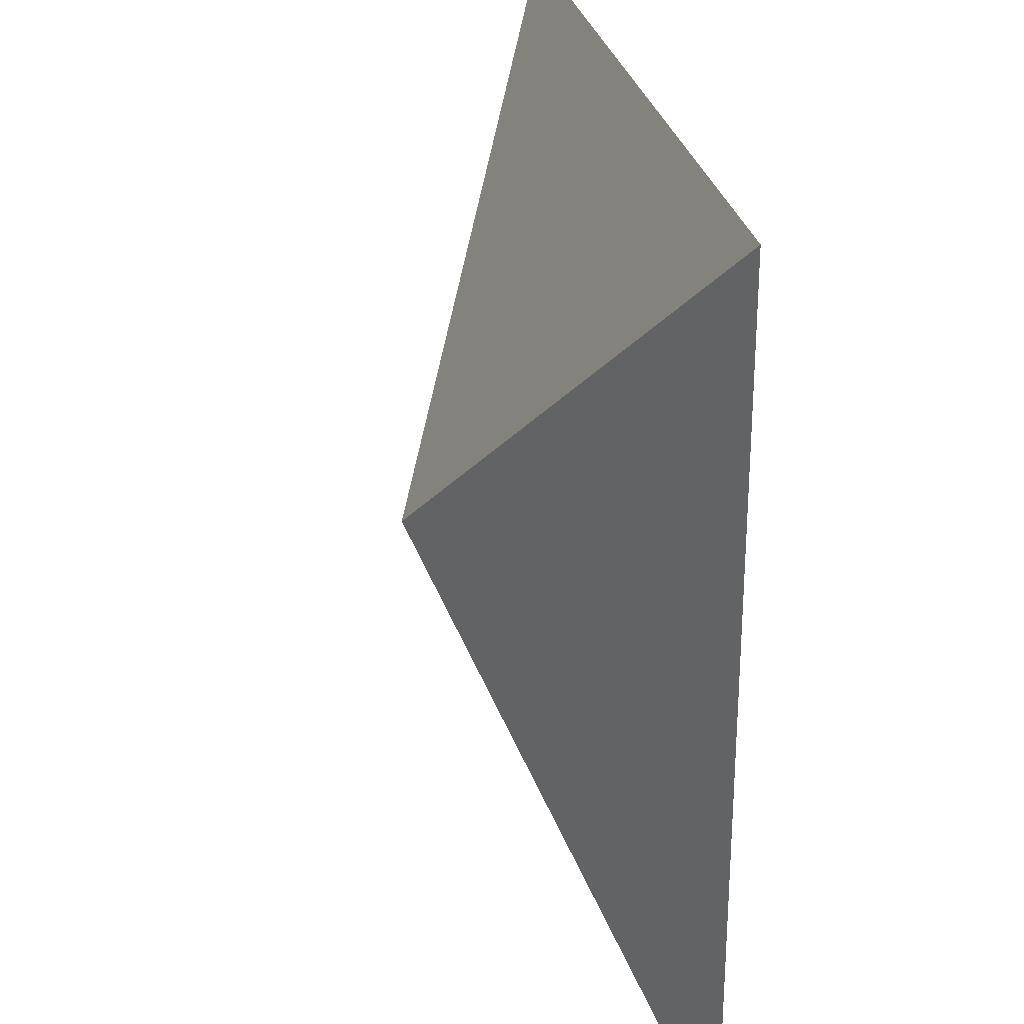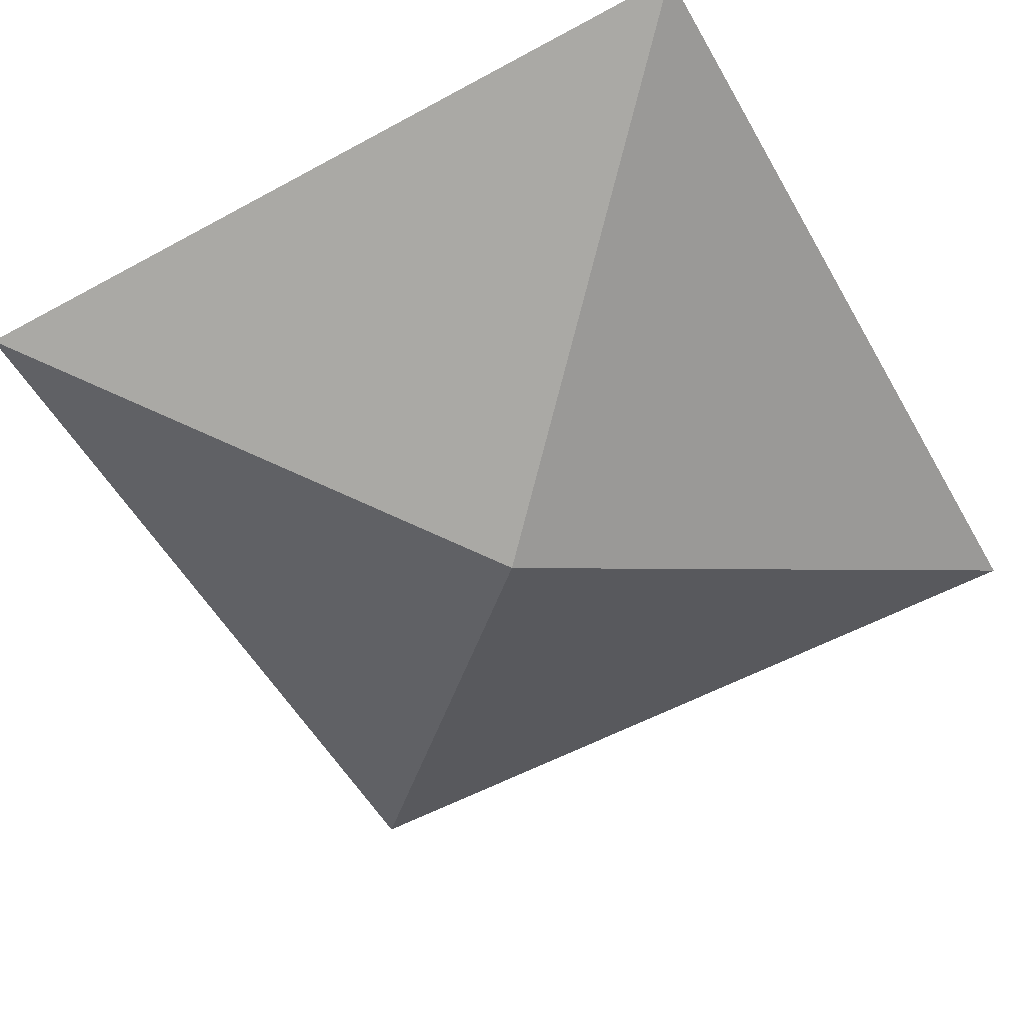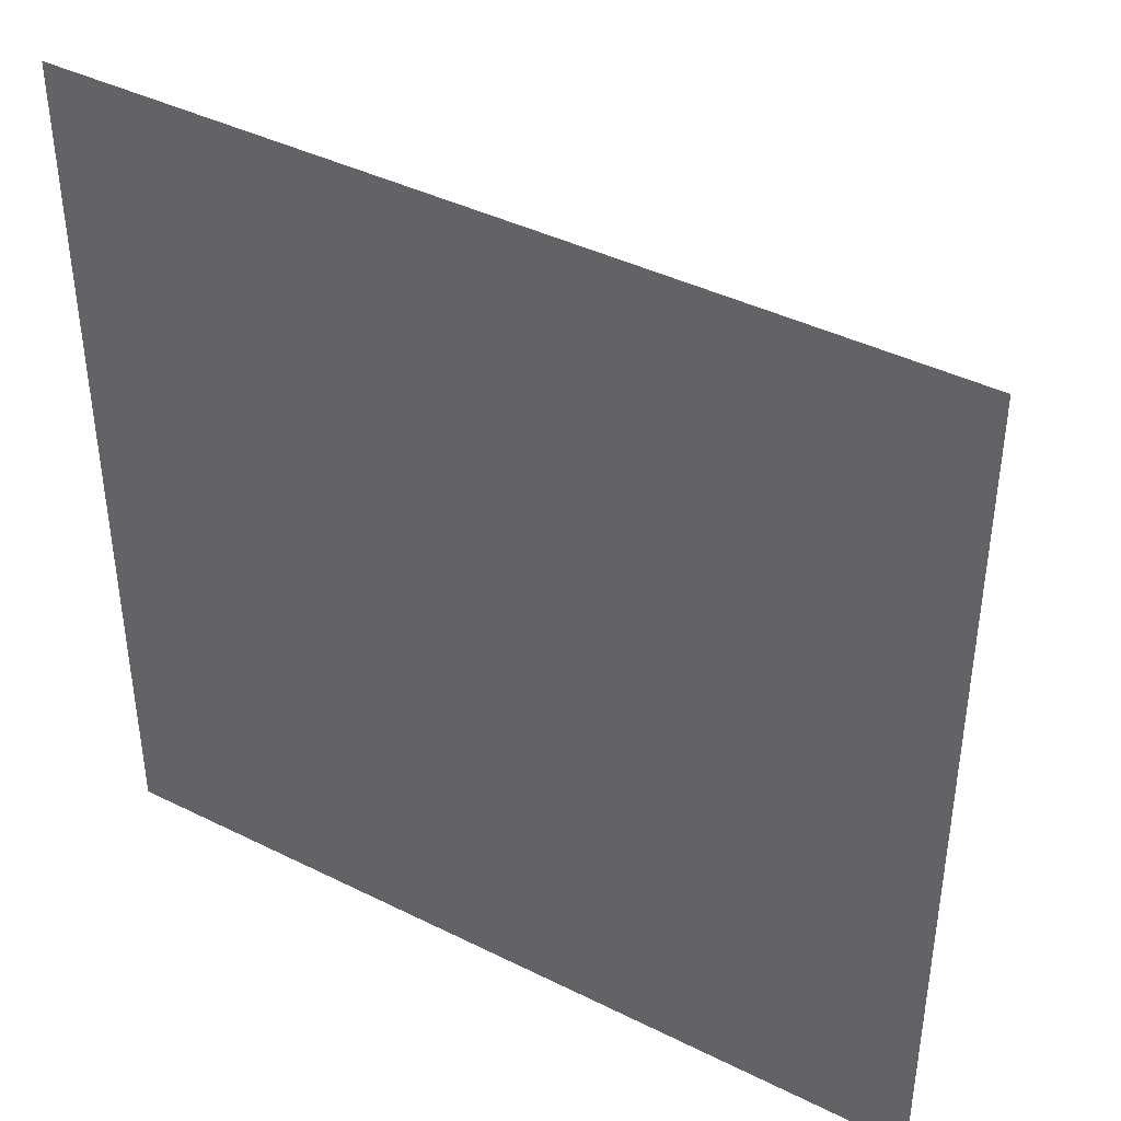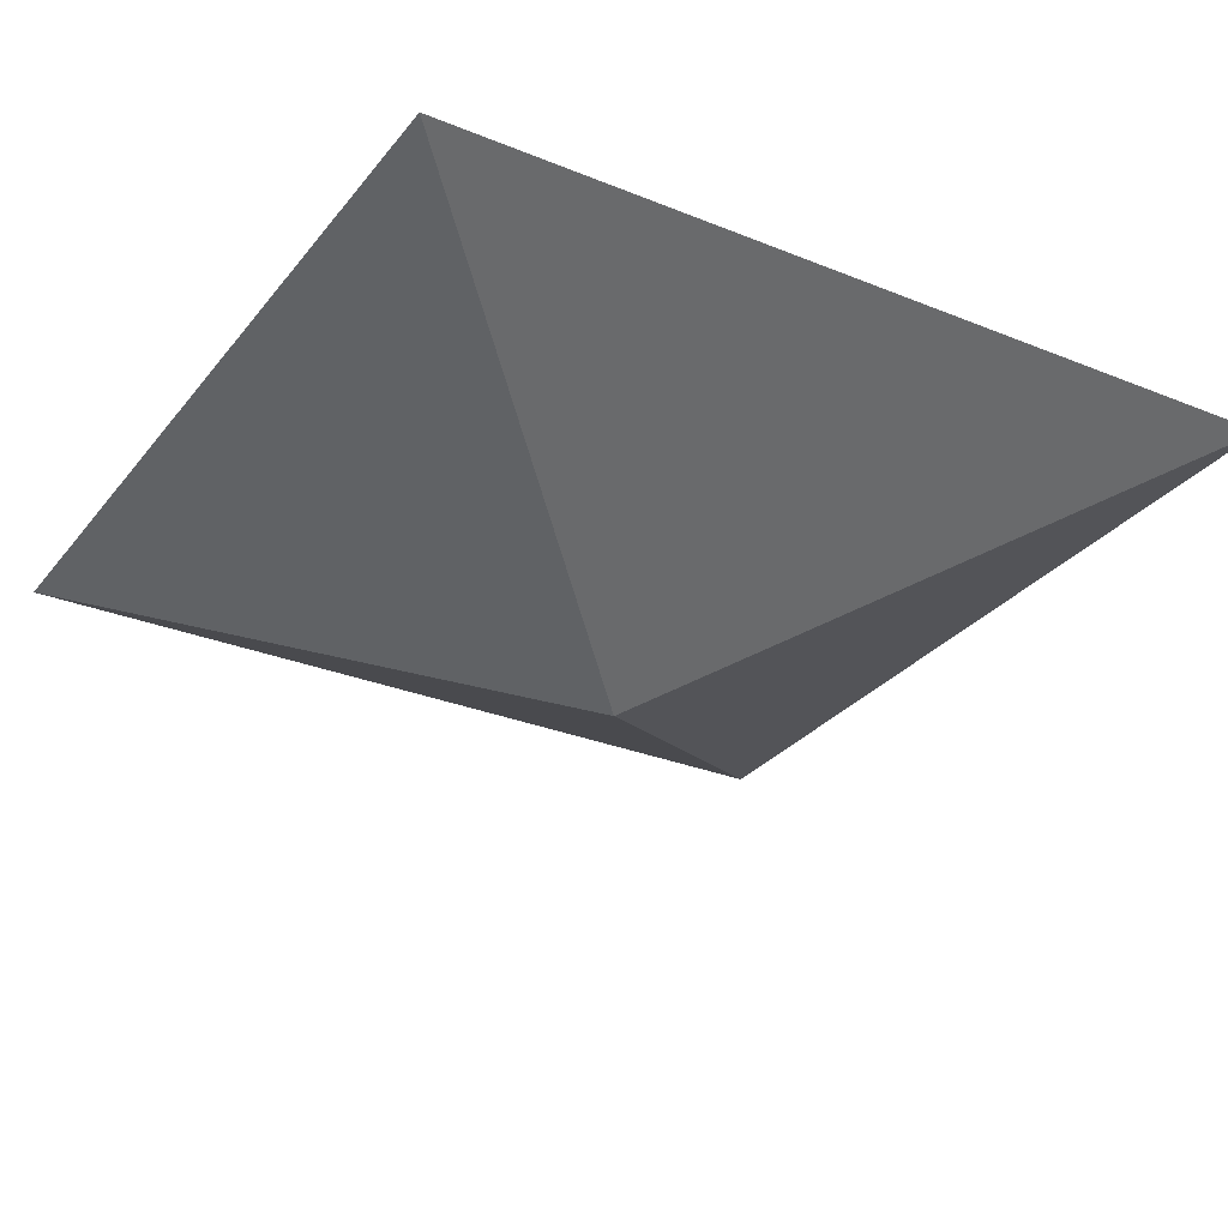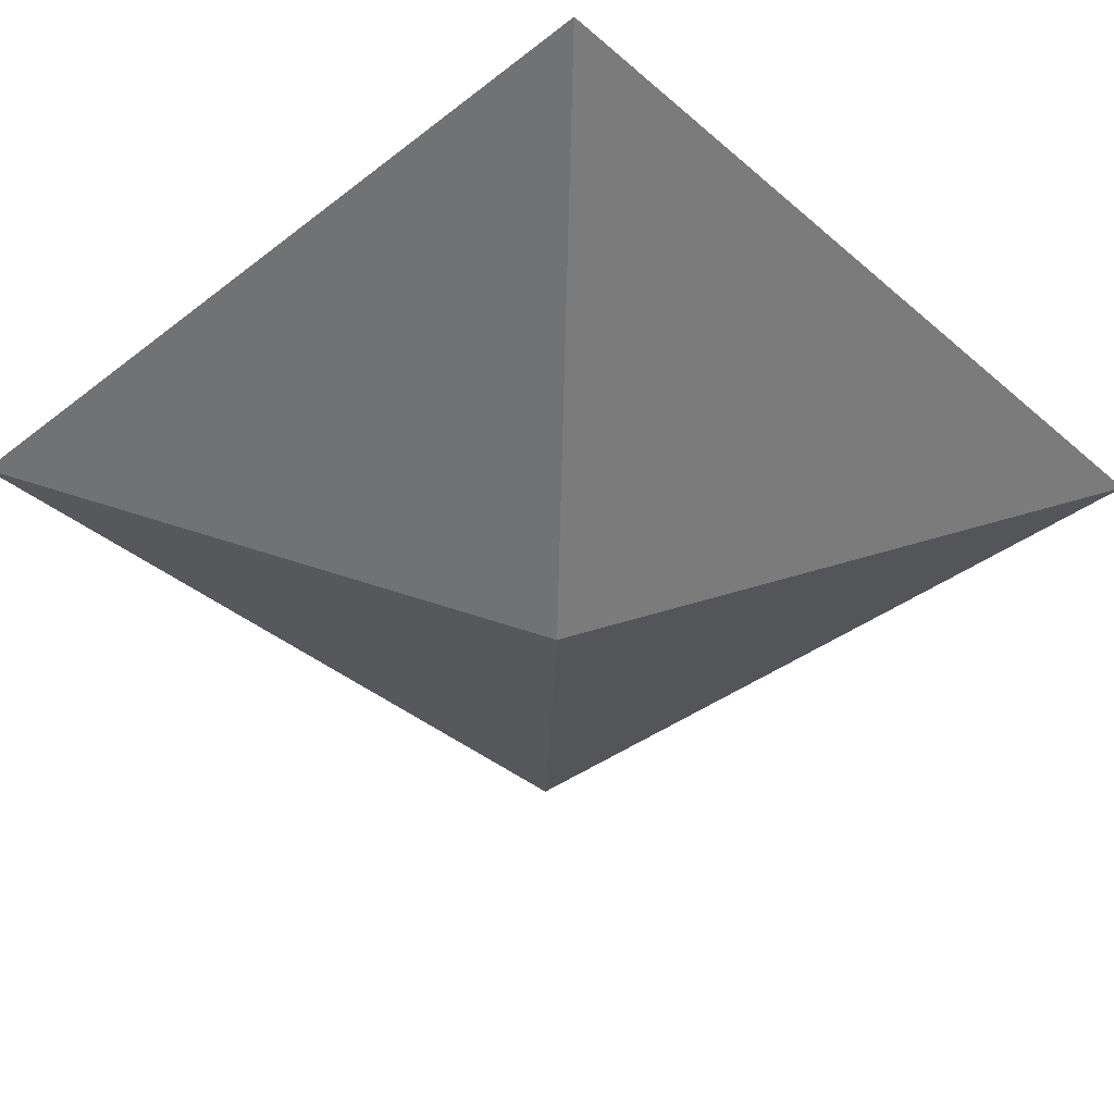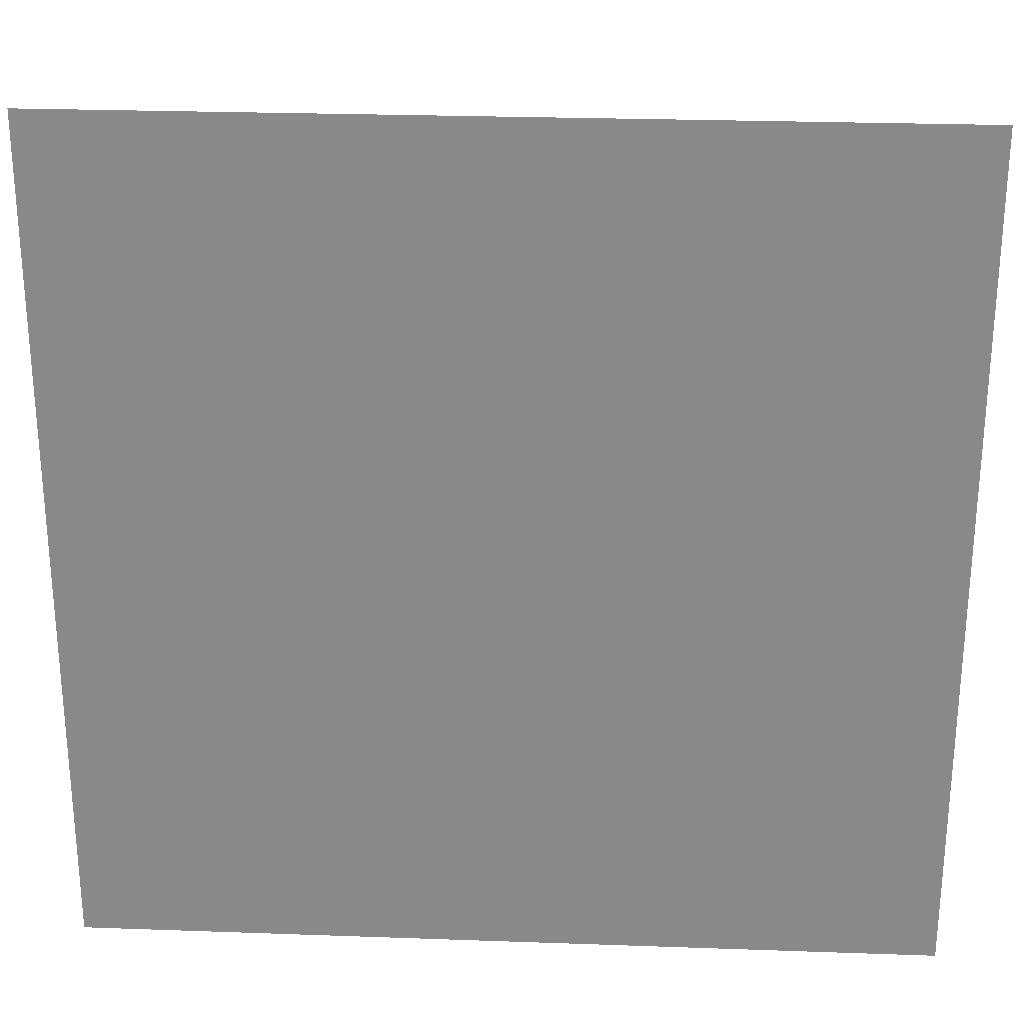
<metadata>
{"format":"obj","ext":"obj","renderer":"f3d","projection":"perspective","resolution":1024,"background":"white","views":[{"elev":27.1,"azim":79.4,"up":"+Z"},{"elev":-55.6,"azim":-60.3,"up":"+Y"},{"elev":41.3,"azim":-148.9,"up":"+Z"},{"elev":-29.2,"azim":149.1,"up":"+Y"},{"elev":-39.1,"azim":133.6,"up":"+Y"},{"elev":26.3,"azim":-176.8,"up":"+Z"}]}
</metadata>
<code>
g Float_06_default1
v 388.2 56.15 -741.2
v 475.8 56.15 -741.2
v 475.8 56.15 -828.8
v 388.2 56.15 -828.8
v 432 34.14 -785
g Float_06_group125 Float_06_pPyramid23 Float_06_polySurface1 group236
f 1 2 3 4
f 1 5 2
f 2 5 3
f 3 5 4
f 4 5 1
g default
v 388.2 56.15 -741.2
v 475.8 56.15 -741.2
v 475.8 56.15 -828.8
v 388.2 56.15 -828.8
v 432 34.14 -785
g Float_06_polySurface1 group236
f 6 7 8 9
f 6 10 7
f 7 10 8
f 8 10 9
f 9 10 6

</code>
